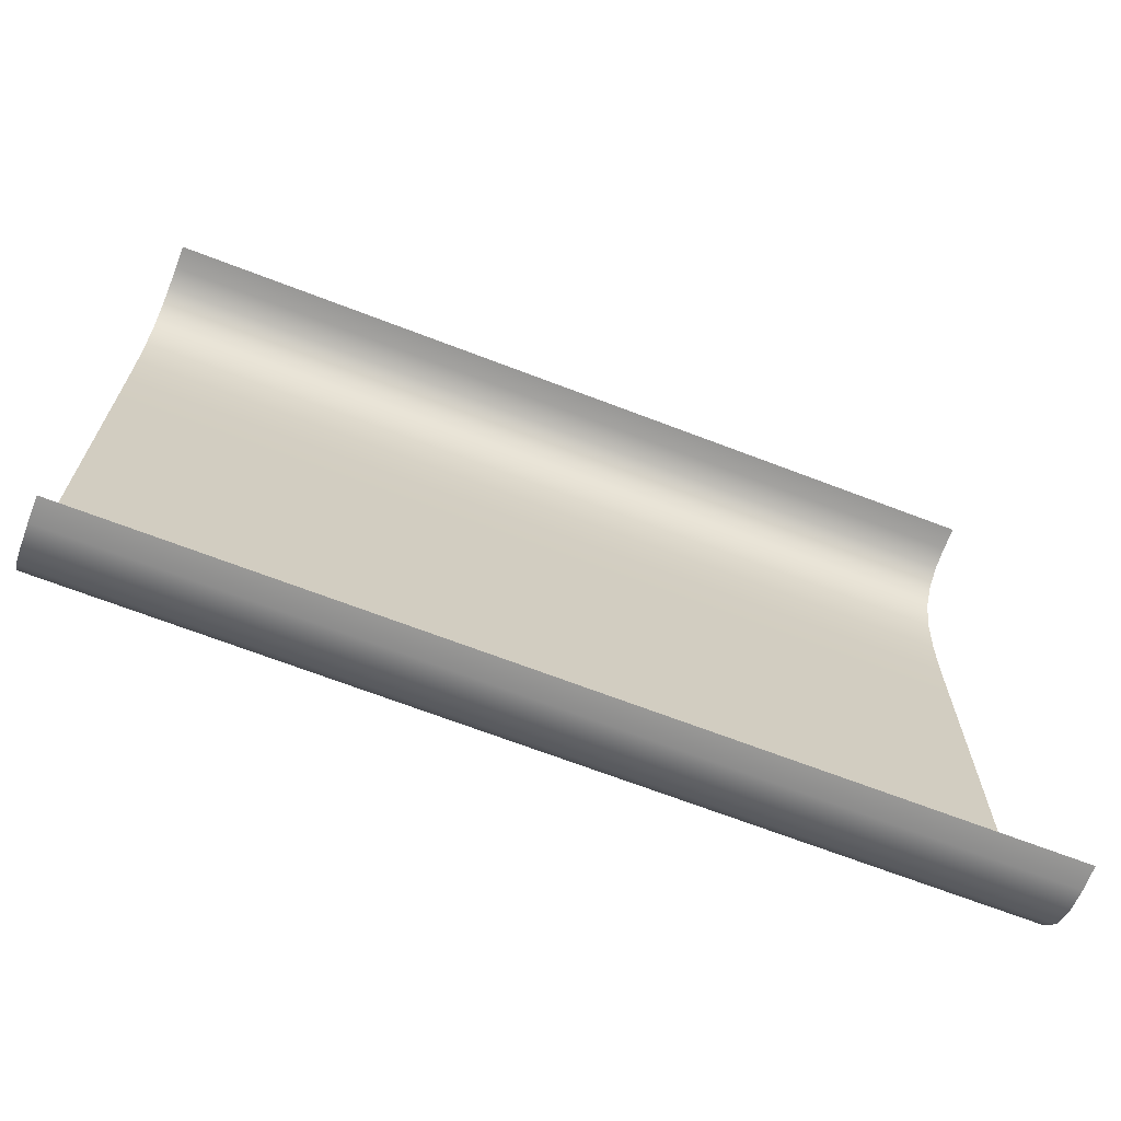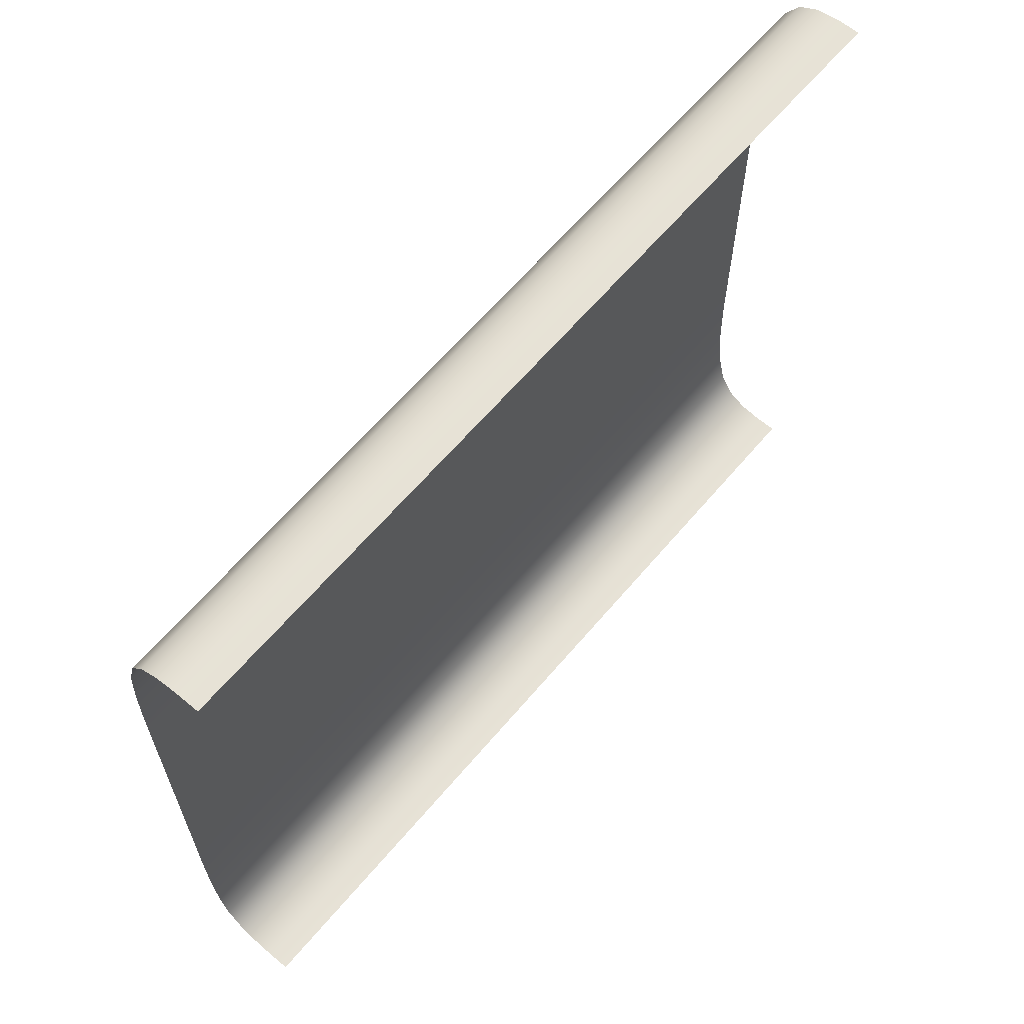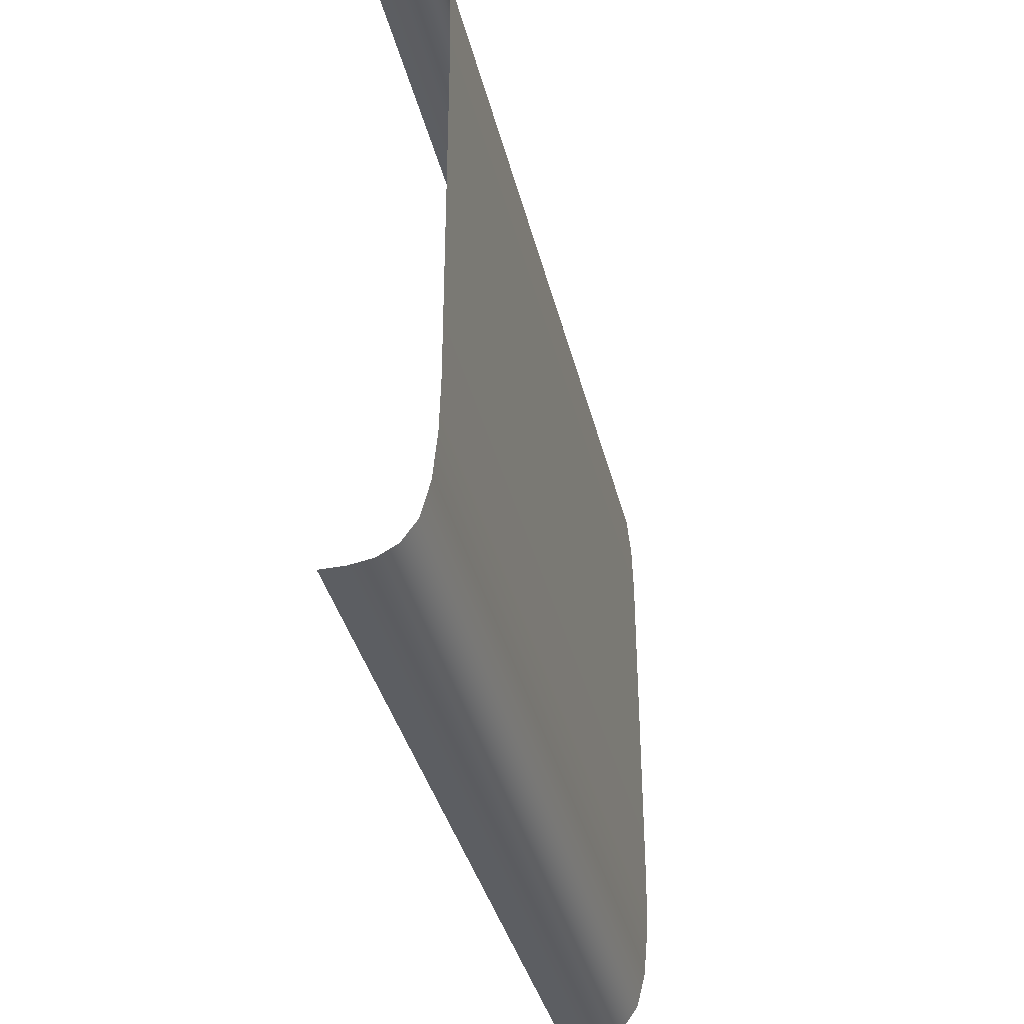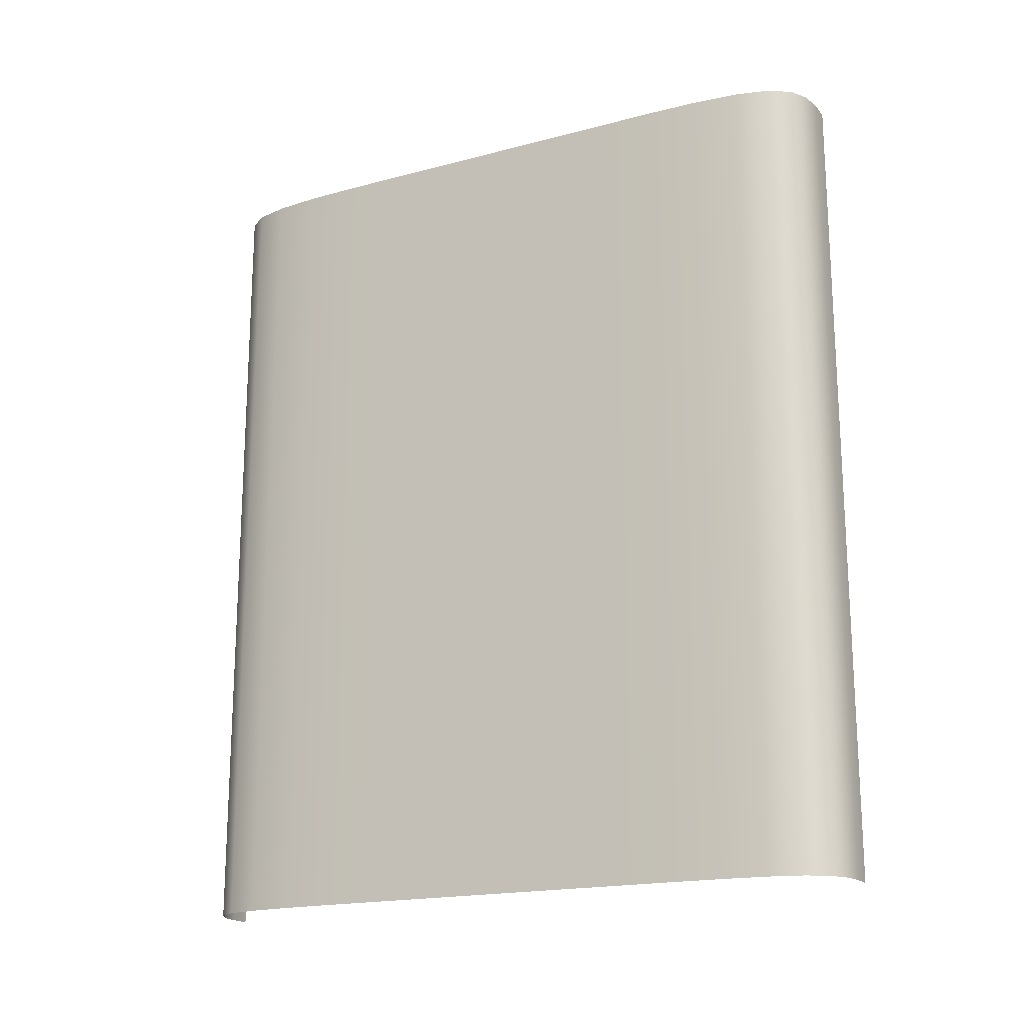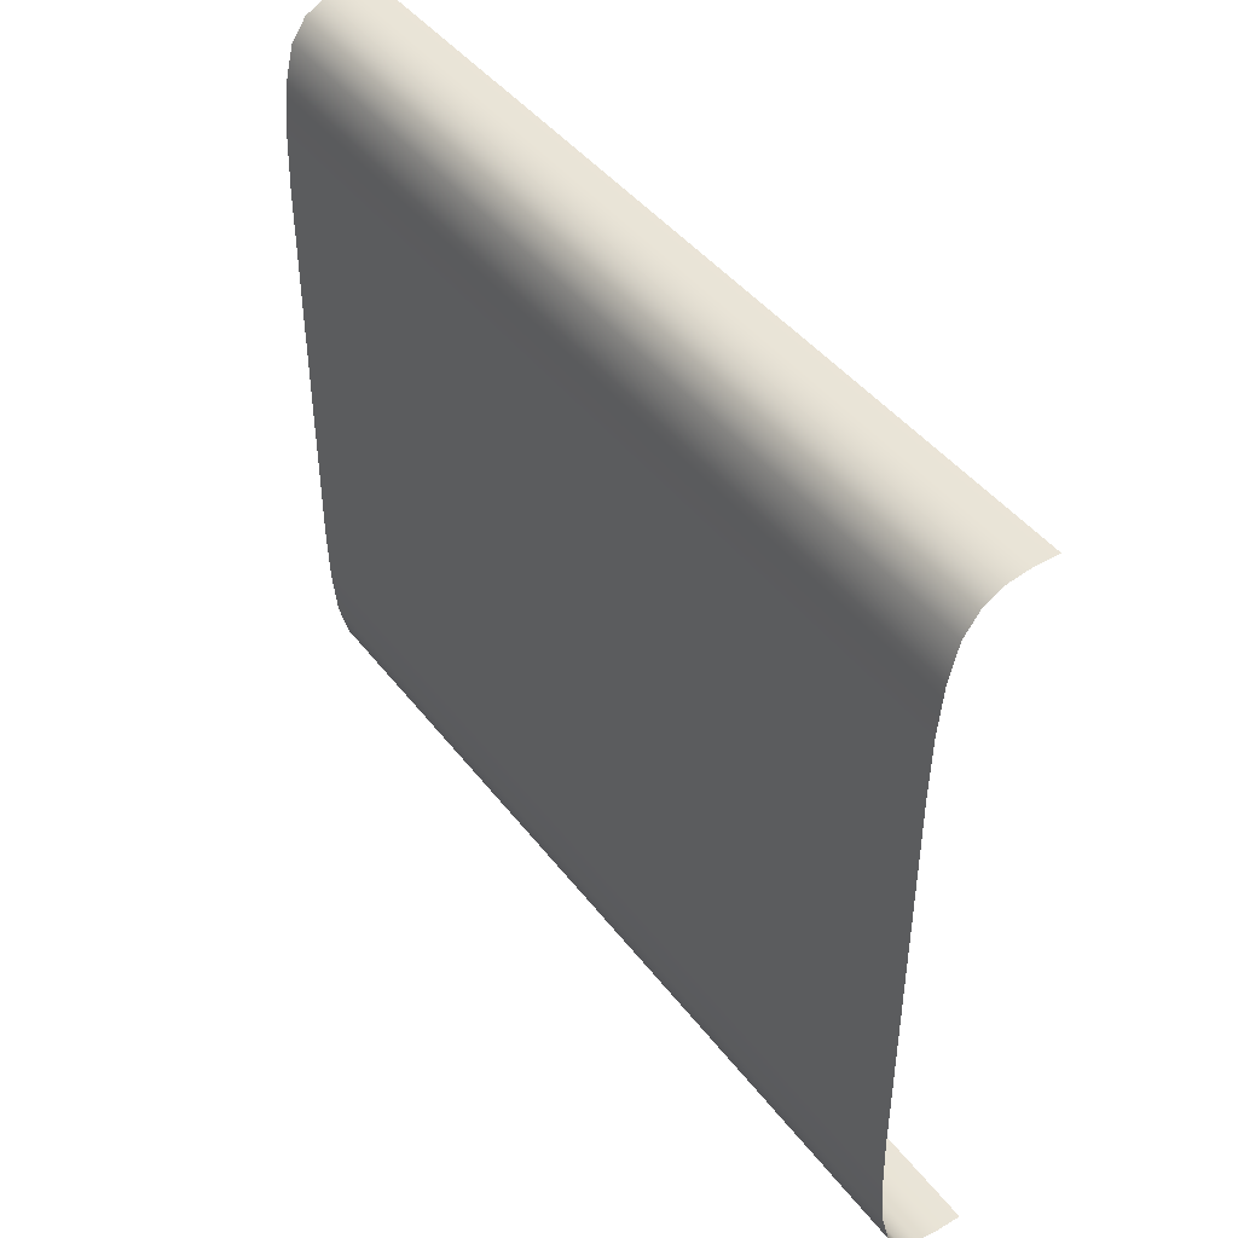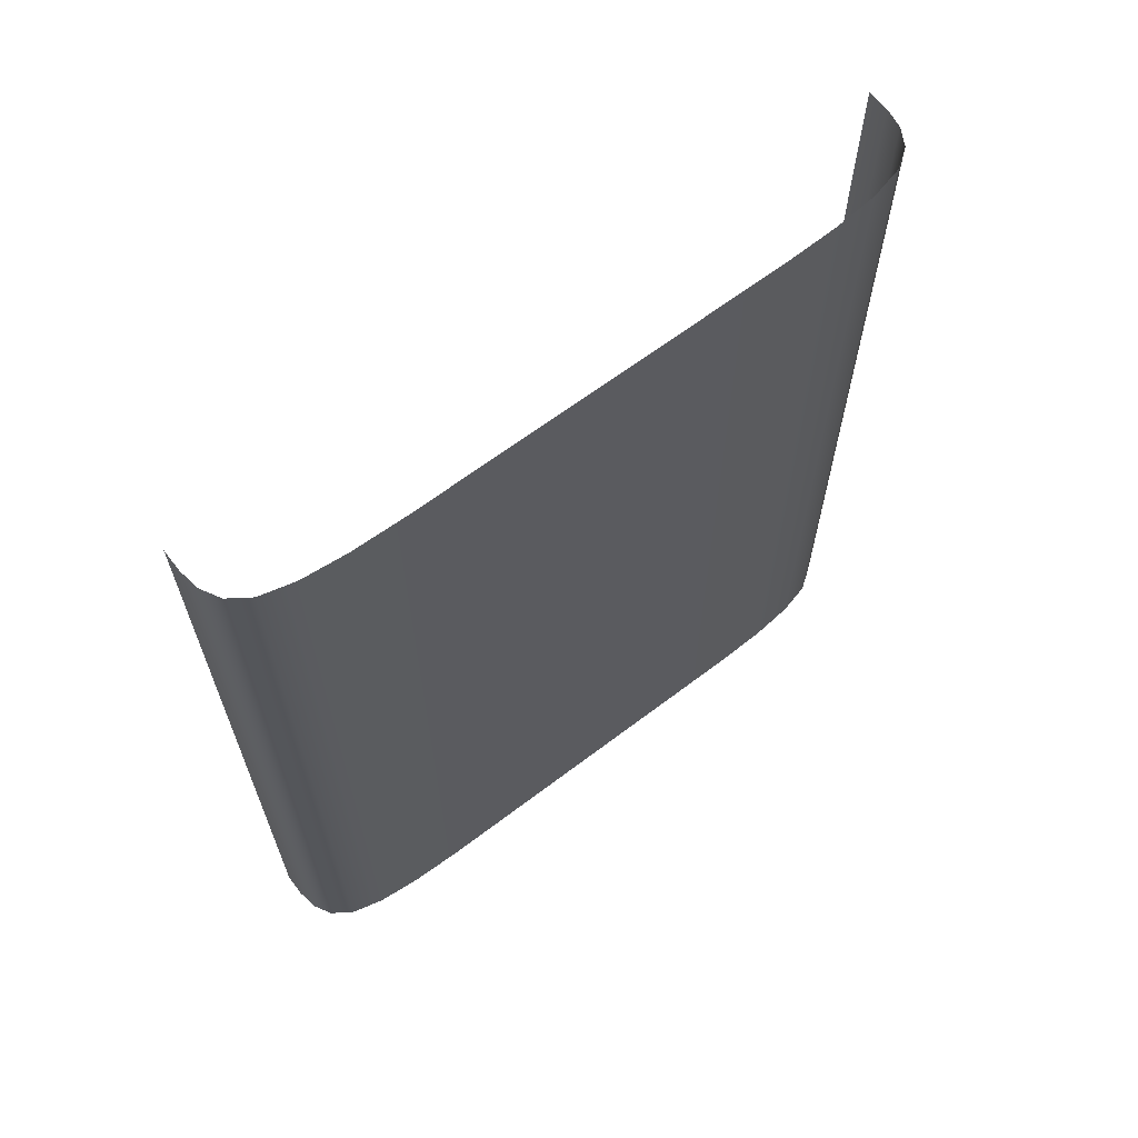
<metadata>
{"format":"obj","ext":"obj","renderer":"f3d","projection":"perspective","resolution":1024,"background":"white","views":[{"elev":-68.5,"azim":-111.0,"up":"+Z"},{"elev":63.3,"azim":-139.8,"up":"+Z"},{"elev":-37.8,"azim":13.5,"up":"+Z"},{"elev":-18.3,"azim":117.2,"up":"+Y"},{"elev":43.6,"azim":145.5,"up":"+Z"},{"elev":64.5,"azim":52.5,"up":"+Y"}]}
</metadata>
<code>
g default
v 0.2737 0.6444 2.878
v 0.2737 4.043 2.878
v 0.3982 4.043 1.151
v 0.3982 0.6444 1.151
v -0.3982 0.6444 3.176
v -0.3982 4.043 3.176
v 0.3857 0.6444 2.181
v 0.3857 4.043 2.181
v -0.3982 2.344 3.176
v -0.01244 0.6444 3.146
v 0.2737 2.344 2.878
v -0.01244 4.043 3.146
v 0.3982 2.344 1.151
v -0.01244 2.344 3.146
v 0.3857 2.344 2.181
v -0.1991 3.194 3.176
v -0.1991 1.494 3.176
v 0.1493 1.494 3.057
v 0.1493 3.194 3.057
v 0.3982 3.194 0.5558
v 0.3982 1.494 0.5558
v 0.3484 1.494 2.58
v 0.3982 1.494 1.699
v 0.3982 3.194 1.699
v 0.3484 3.194 2.58
v -0.1991 2.344 3.176
v -0.01244 1.494 3.146
v 0.1493 2.344 3.057
v -0.01244 3.194 3.146
v 0.3982 2.344 0.5558
v 0.3857 1.494 2.181
v 0.3982 2.344 1.699
v 0.3857 3.194 2.181
v 0.3484 2.344 2.58
v -0.3982 3.194 3.176
v -0.3982 1.494 3.176
v -0.1991 0.6444 3.176
v 0.1493 0.6444 3.057
v 0.2737 1.494 2.878
v 0.2737 3.194 2.878
v 0.1493 4.043 3.057
v -0.1991 4.043 3.176
v 0.3982 3.194 1.151
v 0.3982 1.494 1.151
v 0.3982 0.6444 0.5558
v 0.3982 4.043 0.5558
v 0.3484 0.6444 2.58
v 0.3982 0.6444 1.699
v 0.3982 4.043 1.699
v 0.3484 4.043 2.58
v 0.2737 4.73 2.878
v 0.3484 4.73 2.58
v 0.3857 4.73 2.181
v 0.3982 4.73 1.699
v 0.3982 4.73 1.151
v 0.3982 4.73 0.5558
v -0.3982 4.73 3.176
v -0.1991 4.73 3.176
v -0.01244 4.73 3.146
v 0.1493 4.73 3.057
v 0.2737 5.425 2.878
v 0.3484 5.425 2.58
v 0.3857 5.425 2.181
v 0.3982 5.425 1.699
v 0.3982 5.425 1.151
v 0.3982 5.425 0.5558
v -0.3982 5.425 3.176
v -0.1991 5.425 3.176
v -0.01244 5.425 3.146
v 0.1493 5.425 3.057
v 0.2737 6.241 2.878
v 0.3484 6.241 2.58
v 0.3857 6.241 2.181
v 0.3982 6.241 1.699
v 0.3982 6.241 1.151
v 0.3982 6.241 0.5558
v -0.3982 6.241 3.176
v -0.1991 6.241 3.176
v -0.01244 6.241 3.146
v 0.1493 6.241 3.057
v 0.2737 7.243 2.878
v 0.3484 7.243 2.58
v 0.3857 7.243 2.181
v 0.3982 7.243 1.699
v 0.3982 7.243 1.151
v 0.3982 7.243 0.5558
v -0.3982 7.243 3.176
v -0.1991 7.243 3.176
v -0.01244 7.243 3.146
v 0.1493 7.243 3.057
v 0.2737 8.017 2.878
v 0.3484 8.017 2.58
v 0.3857 8.017 2.181
v 0.3982 8.017 1.699
v 0.3982 8.017 1.151
v 0.3982 8.017 0.5558
v -0.3982 8.017 3.176
v -0.1991 8.017 3.176
v -0.01244 8.017 3.146
v 0.1493 8.017 3.057
v 0.3982 4.043 -0
v 0.3982 0.6444 -0
v 0.3982 2.344 -0
v 0.3982 3.194 -0
v 0.3982 1.494 0
v 0.3982 4.73 -0
v 0.3982 5.425 -0
v 0.3982 6.241 -0
v 0.3982 7.243 -0
v 0.3982 8.017 -0
v 0.2737 0.6444 -2.878
v 0.2737 4.043 -2.878
v 0.3982 4.043 -1.151
v 0.3982 0.6444 -1.151
v -0.3982 0.6444 -3.176
v -0.3982 4.043 -3.176
v 0.3857 0.6444 -2.181
v 0.3857 4.043 -2.181
v -0.3982 2.344 -3.176
v -0.01244 0.6444 -3.146
v 0.2737 2.344 -2.878
v -0.01244 4.043 -3.146
v 0.3982 2.344 -1.151
v -0.01244 2.344 -3.146
v 0.3857 2.344 -2.181
v -0.1991 3.194 -3.176
v -0.1991 1.494 -3.176
v 0.1493 1.494 -3.057
v 0.1493 3.194 -3.057
v 0.3982 3.194 -0.5558
v 0.3982 1.494 -0.5558
v 0.3484 1.494 -2.58
v 0.3982 1.494 -1.699
v 0.3982 3.194 -1.699
v 0.3484 3.194 -2.58
v -0.1991 2.344 -3.176
v -0.01244 1.494 -3.146
v 0.1493 2.344 -3.057
v -0.01244 3.194 -3.146
v 0.3982 2.344 -0.5558
v 0.3857 1.494 -2.181
v 0.3982 2.344 -1.699
v 0.3857 3.194 -2.181
v 0.3484 2.344 -2.58
v -0.3982 3.194 -3.176
v -0.3982 1.494 -3.176
v -0.1991 0.6444 -3.176
v 0.1493 0.6444 -3.057
v 0.2737 1.494 -2.878
v 0.2737 3.194 -2.878
v 0.1493 4.043 -3.057
v -0.1991 4.043 -3.176
v 0.3982 3.194 -1.151
v 0.3982 1.494 -1.151
v 0.3982 0.6444 -0.5558
v 0.3982 4.043 -0.5558
v 0.3484 0.6444 -2.58
v 0.3982 0.6444 -1.699
v 0.3982 4.043 -1.699
v 0.3484 4.043 -2.58
v 0.2737 4.73 -2.878
v 0.3484 4.73 -2.58
v 0.3857 4.73 -2.181
v 0.3982 4.73 -1.699
v 0.3982 4.73 -1.151
v 0.3982 4.73 -0.5558
v -0.3982 4.73 -3.176
v -0.1991 4.73 -3.176
v -0.01244 4.73 -3.146
v 0.1493 4.73 -3.057
v 0.2737 5.425 -2.878
v 0.3484 5.425 -2.58
v 0.3857 5.425 -2.181
v 0.3982 5.425 -1.699
v 0.3982 5.425 -1.151
v 0.3982 5.425 -0.5558
v -0.3982 5.425 -3.176
v -0.1991 5.425 -3.176
v -0.01244 5.425 -3.146
v 0.1493 5.425 -3.057
v 0.2737 6.241 -2.878
v 0.3484 6.241 -2.58
v 0.3857 6.241 -2.181
v 0.3982 6.241 -1.699
v 0.3982 6.241 -1.151
v 0.3982 6.241 -0.5558
v -0.3982 6.241 -3.176
v -0.1991 6.241 -3.176
v -0.01244 6.241 -3.146
v 0.1493 6.241 -3.057
v 0.2737 7.243 -2.878
v 0.3484 7.243 -2.58
v 0.3857 7.243 -2.181
v 0.3982 7.243 -1.699
v 0.3982 7.243 -1.151
v 0.3982 7.243 -0.5558
v -0.3982 7.243 -3.176
v -0.1991 7.243 -3.176
v -0.01244 7.243 -3.146
v 0.1493 7.243 -3.057
v 0.2737 8.017 -2.878
v 0.3484 8.017 -2.58
v 0.3857 8.017 -2.181
v 0.3982 8.017 -1.699
v 0.3982 8.017 -1.151
v 0.3982 8.017 -0.5558
v -0.3982 8.017 -3.176
v -0.1991 8.017 -3.176
v -0.01244 8.017 -3.146
v 0.1493 8.017 -3.057
g pCube550
f 6 35 16 42
f 35 9 26 16
f 16 26 14 29
f 42 16 29 12
f 9 36 17 26
f 36 5 37 17
f 17 37 10 27
f 26 17 27 14
f 14 27 18 28
f 27 10 38 18
f 18 38 1 39
f 28 18 39 11
f 12 29 19 41
f 29 14 28 19
f 19 28 11 40
f 41 19 40 2
f 3 43 20 46
f 43 13 30 20
f 20 30 103 104
f 46 20 104 101
f 13 44 21 30
f 44 4 45 21
f 21 45 102 105
f 30 21 105 103
f 1 47 22 39
f 47 7 31 22
f 22 31 15 34
f 39 22 34 11
f 7 48 23 31
f 48 4 44 23
f 23 44 13 32
f 31 23 32 15
f 15 32 24 33
f 32 13 43 24
f 24 43 3 49
f 33 24 49 8
f 11 34 25 40
f 34 15 33 25
f 25 33 8 50
f 40 25 50 2
f 2 50 52 51
f 50 8 53 52
f 8 49 54 53
f 49 3 55 54
f 3 46 56 55
f 46 101 106 56
f 6 42 58 57
f 42 12 59 58
f 12 41 60 59
f 41 2 51 60
f 51 52 62 61
f 52 53 63 62
f 53 54 64 63
f 54 55 65 64
f 55 56 66 65
f 56 106 107 66
f 57 58 68 67
f 58 59 69 68
f 59 60 70 69
f 60 51 61 70
f 61 62 72 71
f 62 63 73 72
f 63 64 74 73
f 64 65 75 74
f 65 66 76 75
f 66 107 108 76
f 67 68 78 77
f 68 69 79 78
f 69 70 80 79
f 70 61 71 80
f 71 72 82 81
f 72 73 83 82
f 73 74 84 83
f 74 75 85 84
f 75 76 86 85
f 76 108 109 86
f 77 78 88 87
f 78 79 89 88
f 79 80 90 89
f 80 71 81 90
f 81 82 92 91
f 82 83 93 92
f 83 84 94 93
f 84 85 95 94
f 85 86 96 95
f 86 109 110 96
f 87 88 98 97
f 88 89 99 98
f 89 90 100 99
f 90 81 91 100
f 116 152 126 145
f 145 126 136 119
f 126 139 124 136
f 152 122 139 126
f 119 136 127 146
f 146 127 147 115
f 127 137 120 147
f 136 124 137 127
f 124 138 128 137
f 137 128 148 120
f 128 149 111 148
f 138 121 149 128
f 122 151 129 139
f 139 129 138 124
f 129 150 121 138
f 151 112 150 129
f 113 156 130 153
f 153 130 140 123
f 130 104 103 140
f 156 101 104 130
f 123 140 131 154
f 154 131 155 114
f 131 105 102 155
f 140 103 105 131
f 111 149 132 157
f 157 132 141 117
f 132 144 125 141
f 149 121 144 132
f 117 141 133 158
f 158 133 154 114
f 133 142 123 154
f 141 125 142 133
f 125 143 134 142
f 142 134 153 123
f 134 159 113 153
f 143 118 159 134
f 121 150 135 144
f 144 135 143 125
f 135 160 118 143
f 150 112 160 135
f 112 161 162 160
f 160 162 163 118
f 118 163 164 159
f 159 164 165 113
f 113 165 166 156
f 156 166 106 101
f 116 167 168 152
f 152 168 169 122
f 122 169 170 151
f 151 170 161 112
f 161 171 172 162
f 162 172 173 163
f 163 173 174 164
f 164 174 175 165
f 165 175 176 166
f 166 176 107 106
f 167 177 178 168
f 168 178 179 169
f 169 179 180 170
f 170 180 171 161
f 171 181 182 172
f 172 182 183 173
f 173 183 184 174
f 174 184 185 175
f 175 185 186 176
f 176 186 108 107
f 177 187 188 178
f 178 188 189 179
f 179 189 190 180
f 180 190 181 171
f 181 191 192 182
f 182 192 193 183
f 183 193 194 184
f 184 194 195 185
f 185 195 196 186
f 186 196 109 108
f 187 197 198 188
f 188 198 199 189
f 189 199 200 190
f 190 200 191 181
f 191 201 202 192
f 192 202 203 193
f 193 203 204 194
f 194 204 205 195
f 195 205 206 196
f 196 206 110 109
f 197 207 208 198
f 198 208 209 199
f 199 209 210 200
f 200 210 201 191

</code>
